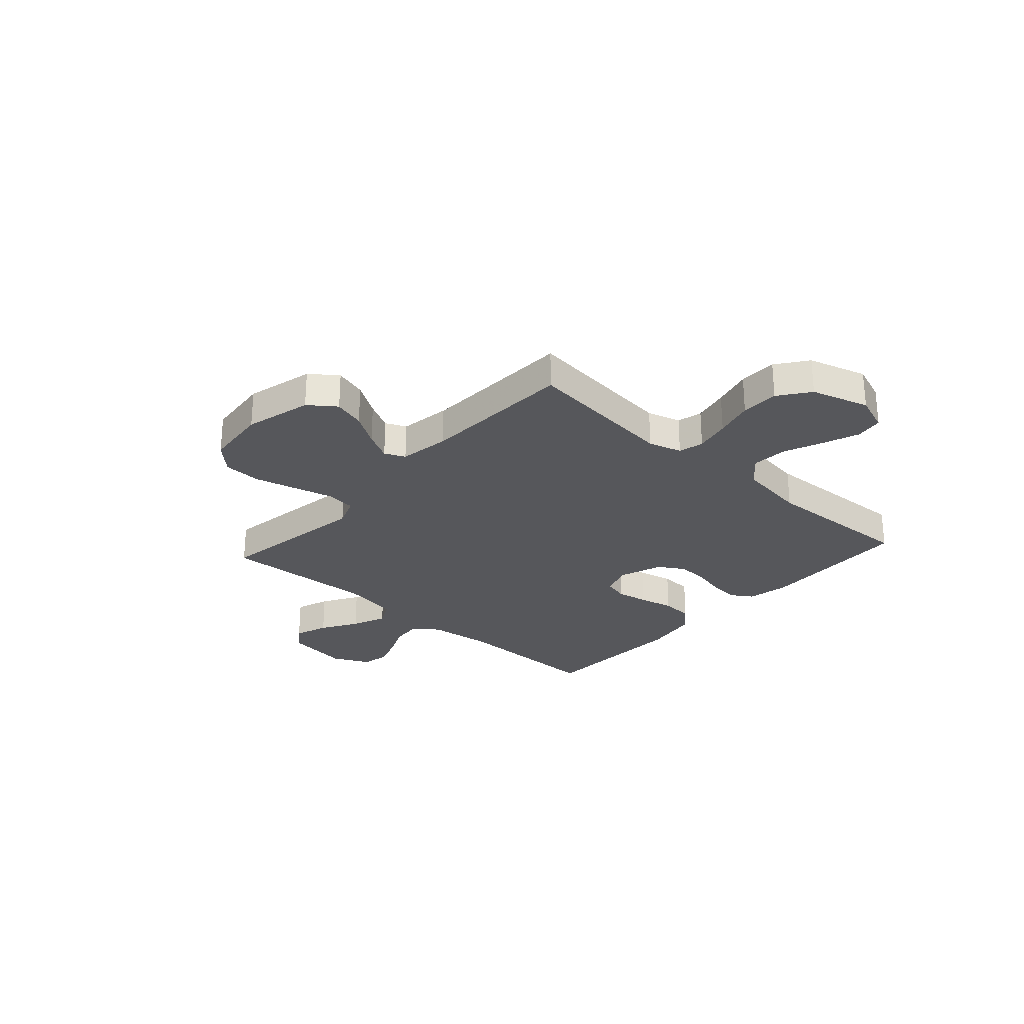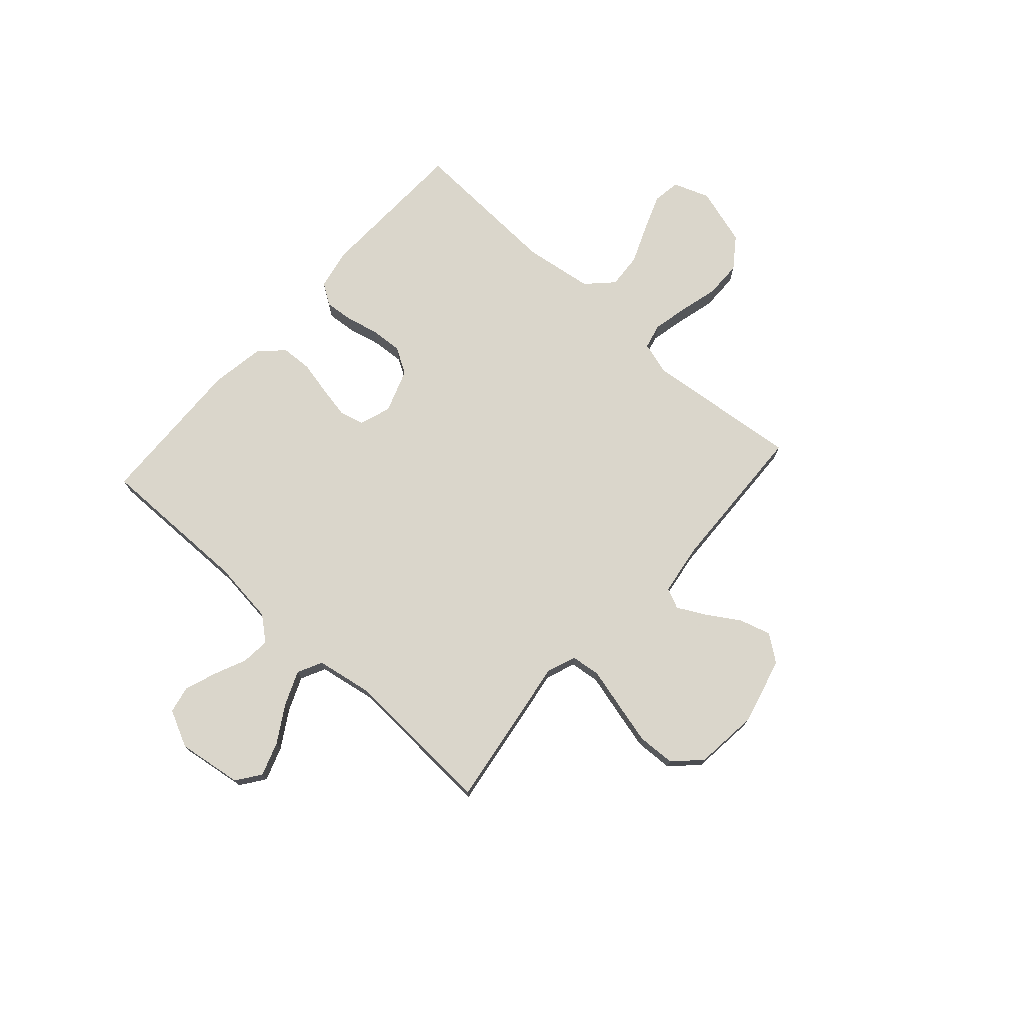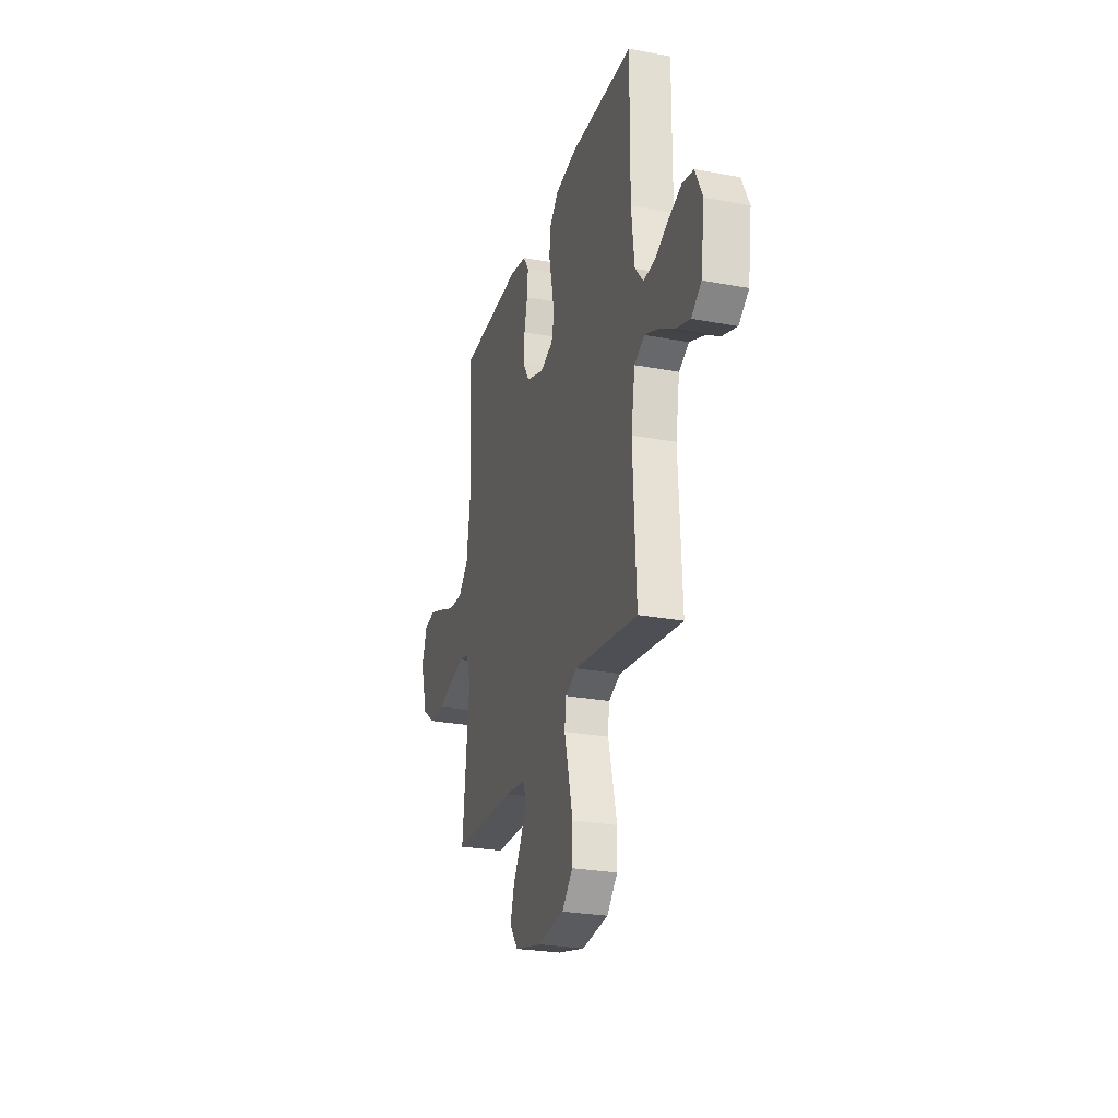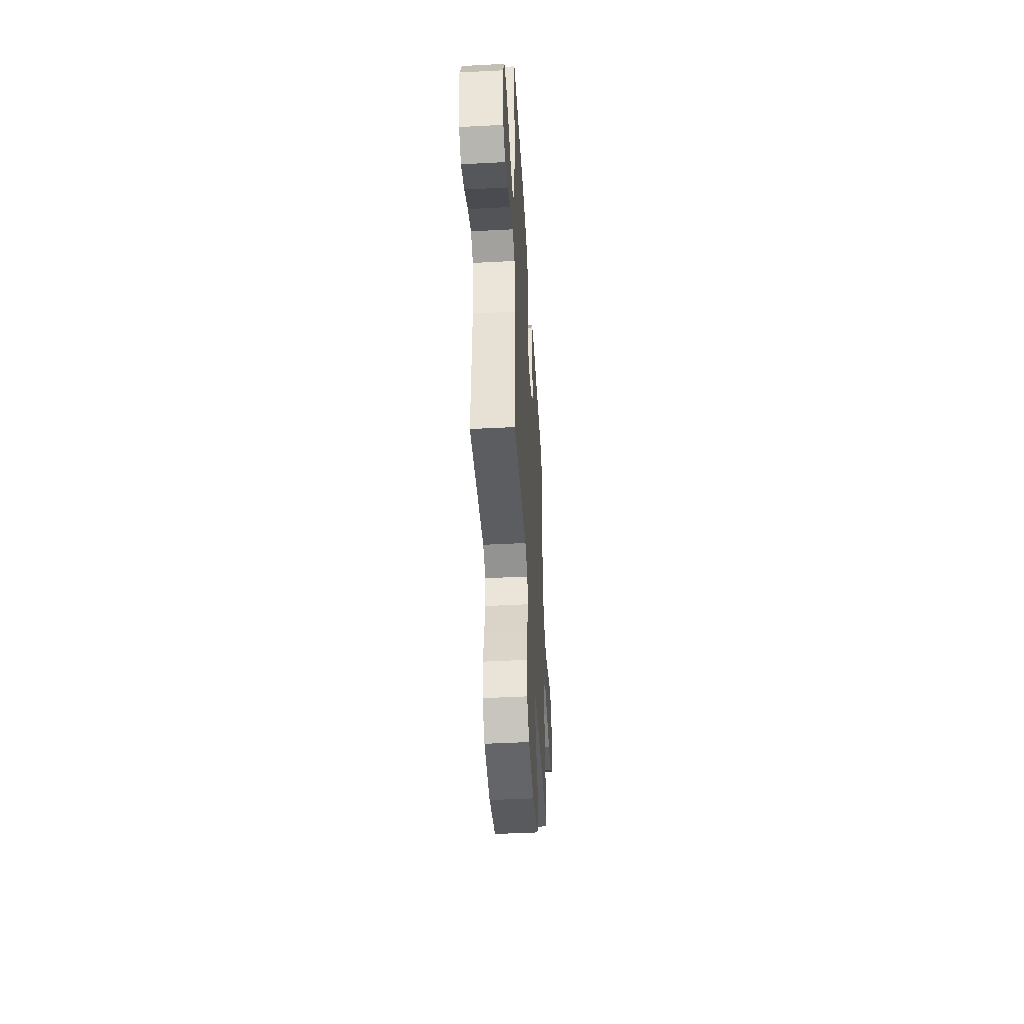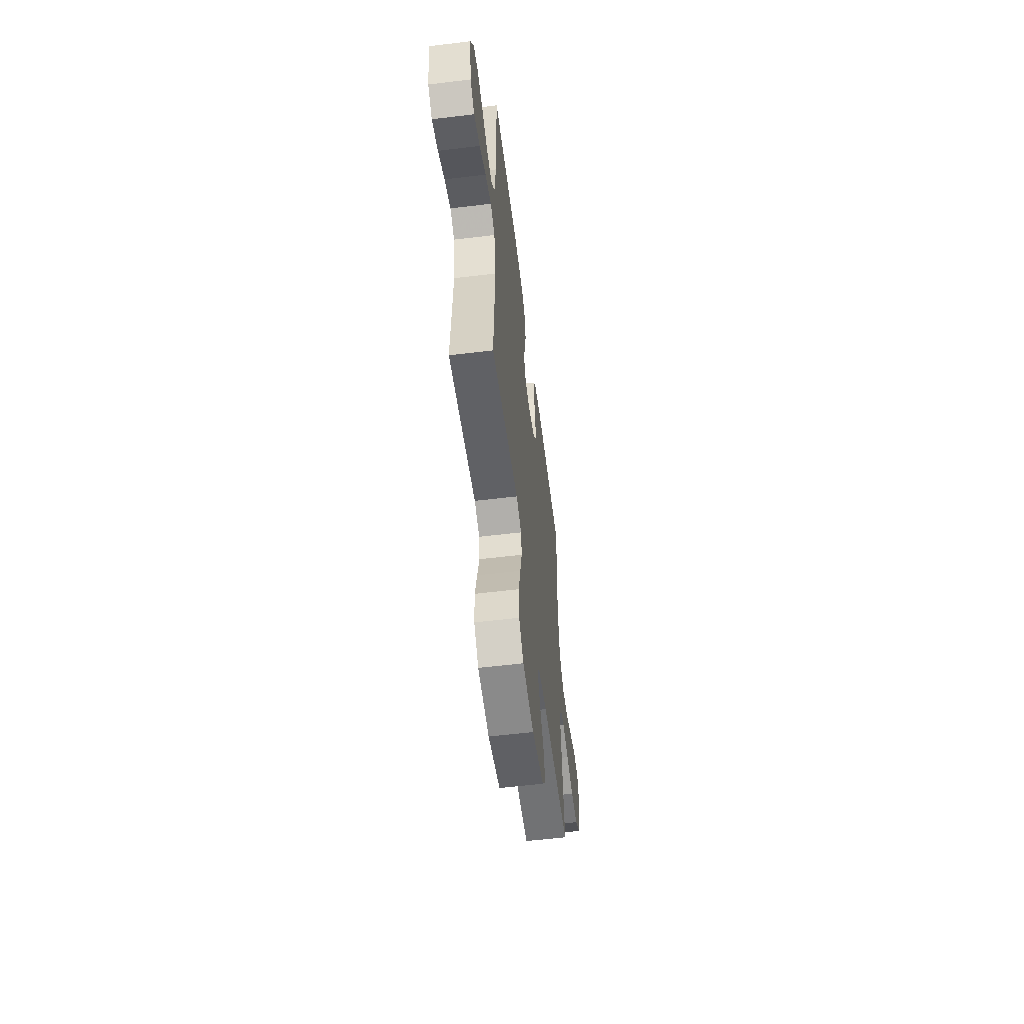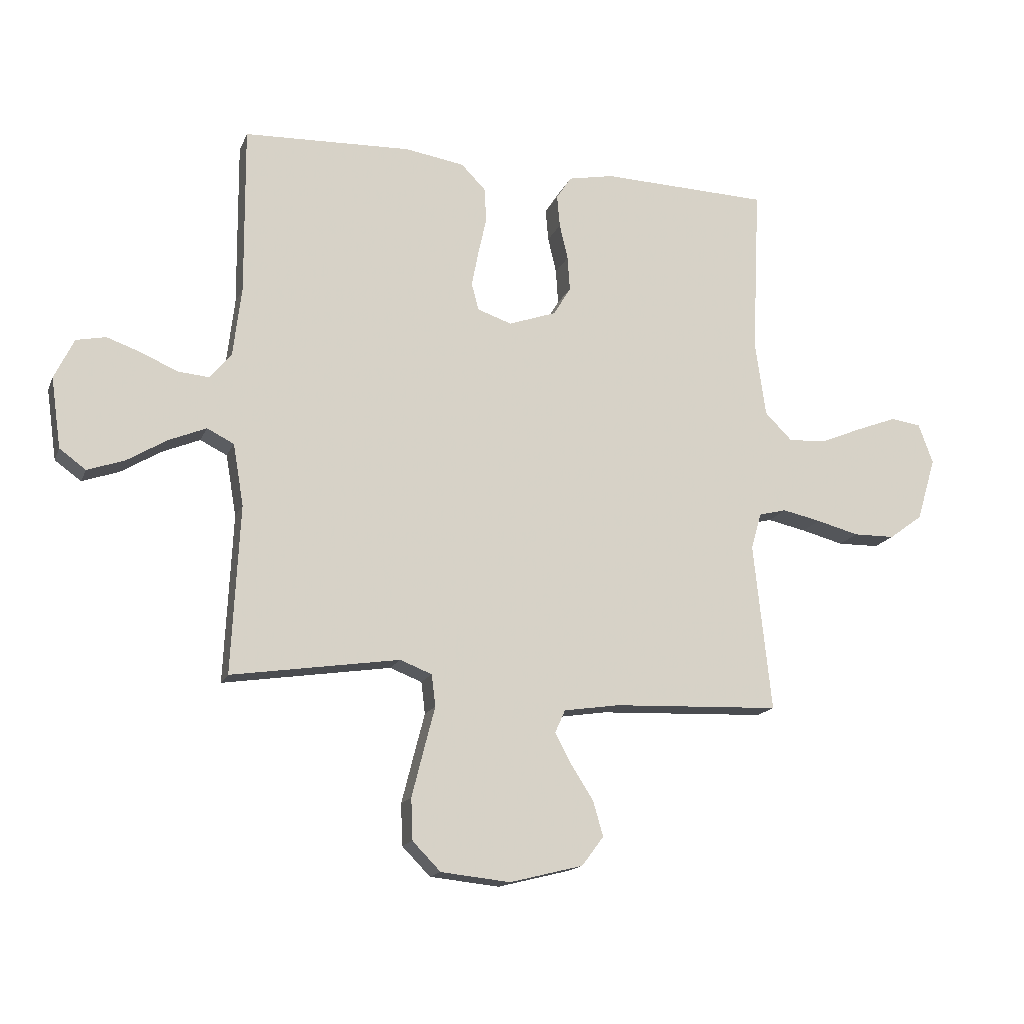
<metadata>
{"format":"obj","ext":"obj","renderer":"f3d","projection":"perspective","resolution":1024,"background":"white","views":[{"elev":-27.3,"azim":-132.0,"up":"+Y"},{"elev":74.1,"azim":131.9,"up":"+Y"},{"elev":-26.5,"azim":73.6,"up":"+Z"},{"elev":-45.7,"azim":93.4,"up":"+Z"},{"elev":-57.7,"azim":97.2,"up":"+Z"},{"elev":-15.9,"azim":162.9,"up":"+Z"}]}
</metadata>
<code>
v -0.5 0.07 0.5
v -0.2 0.07 0.51
v -0.119 0.07 0.494
v -0.092 0.07 0.453
v -0.097 0.07 0.396
v -0.112 0.07 0.332
v -0.116 0.07 0.27
v -0.085 0.07 0.219
v 0 0.07 0.189
v 0.061 0.07 0.21
v 0.074 0.07 0.258
v 0.062 0.07 0.32
v 0.047 0.07 0.388
v 0.05 0.07 0.449
v 0.094 0.07 0.494
v 0.2 0.07 0.511
v 0.5 0.07 0.5
v 0.498 0.07 0.2
v 0.513 0.07 0.075
v 0.552 0.07 0.028
v 0.608 0.07 0.033
v 0.671 0.07 0.061
v 0.733 0.07 0.083
v 0.786 0.07 0.072
v 0.821 0.07 0
v 0.803 0.07 -0.126
v 0.756 0.07 -0.16
v 0.69 0.07 -0.137
v 0.619 0.07 -0.094
v 0.552 0.07 -0.066
v 0.504 0.07 -0.09
v 0.485 0.07 -0.2
v 0.5 0.07 -0.5
v 0.2 0.07 -0.455
v 0.143 0.07 -0.477
v 0.136 0.07 -0.534
v 0.156 0.07 -0.611
v 0.177 0.07 -0.694
v 0.174 0.07 -0.768
v 0.124 0.07 -0.819
v 0 0.07 -0.832
v -0.131 0.07 -0.799
v -0.17 0.07 -0.747
v -0.152 0.07 -0.685
v -0.112 0.07 -0.622
v -0.083 0.07 -0.567
v -0.101 0.07 -0.527
v -0.2 0.07 -0.512
v -0.5 0.07 -0.5
v -0.468 0.07 -0.2
v -0.487 0.07 -0.135
v -0.536 0.07 -0.123
v -0.605 0.07 -0.138
v -0.681 0.07 -0.158
v -0.755 0.07 -0.157
v -0.815 0.07 -0.113
v -0.849 0.07 0
v -0.823 0.07 0.071
v -0.769 0.07 0.079
v -0.698 0.07 0.052
v -0.623 0.07 0.021
v -0.554 0.07 0.016
v -0.505 0.07 0.065
v -0.486 0.07 0.2
v -0.5 0 0.5
v -0.2 0 0.51
v -0.119 0 0.494
v -0.092 0 0.453
v -0.097 0 0.396
v -0.112 0 0.332
v -0.116 0 0.27
v -0.085 0 0.219
v 0 0 0.189
v 0.061 0 0.21
v 0.074 0 0.258
v 0.062 0 0.32
v 0.047 0 0.388
v 0.05 0 0.449
v 0.094 0 0.494
v 0.2 0 0.511
v 0.5 0 0.5
v 0.498 0 0.2
v 0.513 0 0.075
v 0.552 0 0.028
v 0.608 0 0.033
v 0.671 0 0.061
v 0.733 0 0.083
v 0.786 0 0.072
v 0.821 0 0
v 0.803 0 -0.126
v 0.756 0 -0.16
v 0.69 0 -0.137
v 0.619 0 -0.094
v 0.552 0 -0.066
v 0.504 0 -0.09
v 0.485 0 -0.2
v 0.5 0 -0.5
v 0.2 0 -0.455
v 0.143 0 -0.477
v 0.136 0 -0.534
v 0.156 0 -0.611
v 0.177 0 -0.694
v 0.174 0 -0.768
v 0.124 0 -0.819
v 0 0 -0.832
v -0.131 0 -0.799
v -0.17 0 -0.747
v -0.152 0 -0.685
v -0.112 0 -0.622
v -0.083 0 -0.567
v -0.101 0 -0.527
v -0.2 0 -0.512
v -0.5 0 -0.5
v -0.468 0 -0.2
v -0.487 0 -0.135
v -0.536 0 -0.123
v -0.605 0 -0.138
v -0.681 0 -0.158
v -0.755 0 -0.157
v -0.815 0 -0.113
v -0.849 0 0
v -0.823 0 0.071
v -0.769 0 0.079
v -0.698 0 0.052
v -0.623 0 0.021
v -0.554 0 0.016
v -0.505 0 0.065
v -0.486 0 0.2
f 59 60 61
f 58 59 61
f 57 58 61
f 56 57 61
f 55 56 61
f 54 55 61
f 53 54 61
f 52 53 61 62
f 51 52 62 63
f 48 49 50
f 51 63 64
f 50 51 64
f 48 50 64
f 47 48 64
f 43 44 45
f 42 43 45
f 41 42 45
f 40 41 45
f 39 40 45
f 38 39 45
f 37 38 45
f 36 37 45
f 35 36 45 46
f 32 33 34
f 31 32 34 35
f 27 28 29
f 26 27 29
f 25 26 29
f 24 25 29
f 23 24 29
f 22 23 29
f 21 22 29
f 20 21 29 30
f 19 20 30 31
f 16 17 18
f 15 16 18
f 14 15 18
f 13 14 18
f 12 13 18
f 18 19 31
f 12 18 31
f 11 12 31
f 4 5 6
f 3 4 6
f 2 3 6
f 1 2 6
f 64 1 6
f 64 6 7
f 47 64 7 8
f 35 46 47
f 31 35 47
f 11 31 47
f 10 11 47
f 9 10 47
f 8 9 47
f 125 124 123
f 125 123 122
f 125 122 121
f 125 121 120
f 125 120 119
f 125 119 118
f 125 118 117
f 126 125 117 116
f 127 126 116 115
f 114 113 112
f 128 127 115
f 128 115 114
f 128 114 112
f 128 112 111
f 109 108 107
f 109 107 106
f 109 106 105
f 109 105 104
f 109 104 103
f 109 103 102
f 109 102 101
f 109 101 100
f 110 109 100 99
f 98 97 96
f 99 98 96 95
f 93 92 91
f 93 91 90
f 93 90 89
f 93 89 88
f 93 88 87
f 93 87 86
f 93 86 85
f 94 93 85 84
f 95 94 84 83
f 82 81 80
f 82 80 79
f 82 79 78
f 82 78 77
f 82 77 76
f 95 83 82
f 95 82 76
f 95 76 75
f 70 69 68
f 70 68 67
f 70 67 66
f 70 66 65
f 70 65 128
f 71 70 128
f 72 71 128 111
f 111 110 99
f 111 99 95
f 111 95 75
f 111 75 74
f 111 74 73
f 111 73 72
f 1 65 66 2
f 2 66 67 3
f 3 67 68 4
f 4 68 69 5
f 5 69 70 6
f 6 70 71 7
f 7 71 72 8
f 8 72 73 9
f 9 73 74 10
f 10 74 75 11
f 11 75 76 12
f 12 76 77 13
f 13 77 78 14
f 14 78 79 15
f 15 79 80 16
f 16 80 81 17
f 17 81 82 18
f 18 82 83 19
f 19 83 84 20
f 20 84 85 21
f 21 85 86 22
f 22 86 87 23
f 23 87 88 24
f 24 88 89 25
f 25 89 90 26
f 26 90 91 27
f 27 91 92 28
f 28 92 93 29
f 29 93 94 30
f 30 94 95 31
f 31 95 96 32
f 32 96 97 33
f 33 97 98 34
f 34 98 99 35
f 35 99 100 36
f 36 100 101 37
f 37 101 102 38
f 38 102 103 39
f 39 103 104 40
f 40 104 105 41
f 41 105 106 42
f 42 106 107 43
f 43 107 108 44
f 44 108 109 45
f 45 109 110 46
f 46 110 111 47
f 47 111 112 48
f 48 112 113 49
f 49 113 114 50
f 50 114 115 51
f 51 115 116 52
f 52 116 117 53
f 53 117 118 54
f 54 118 119 55
f 55 119 120 56
f 56 120 121 57
f 57 121 122 58
f 58 122 123 59
f 59 123 124 60
f 60 124 125 61
f 61 125 126 62
f 62 126 127 63
f 63 127 128 64
f 64 128 65 1

</code>
